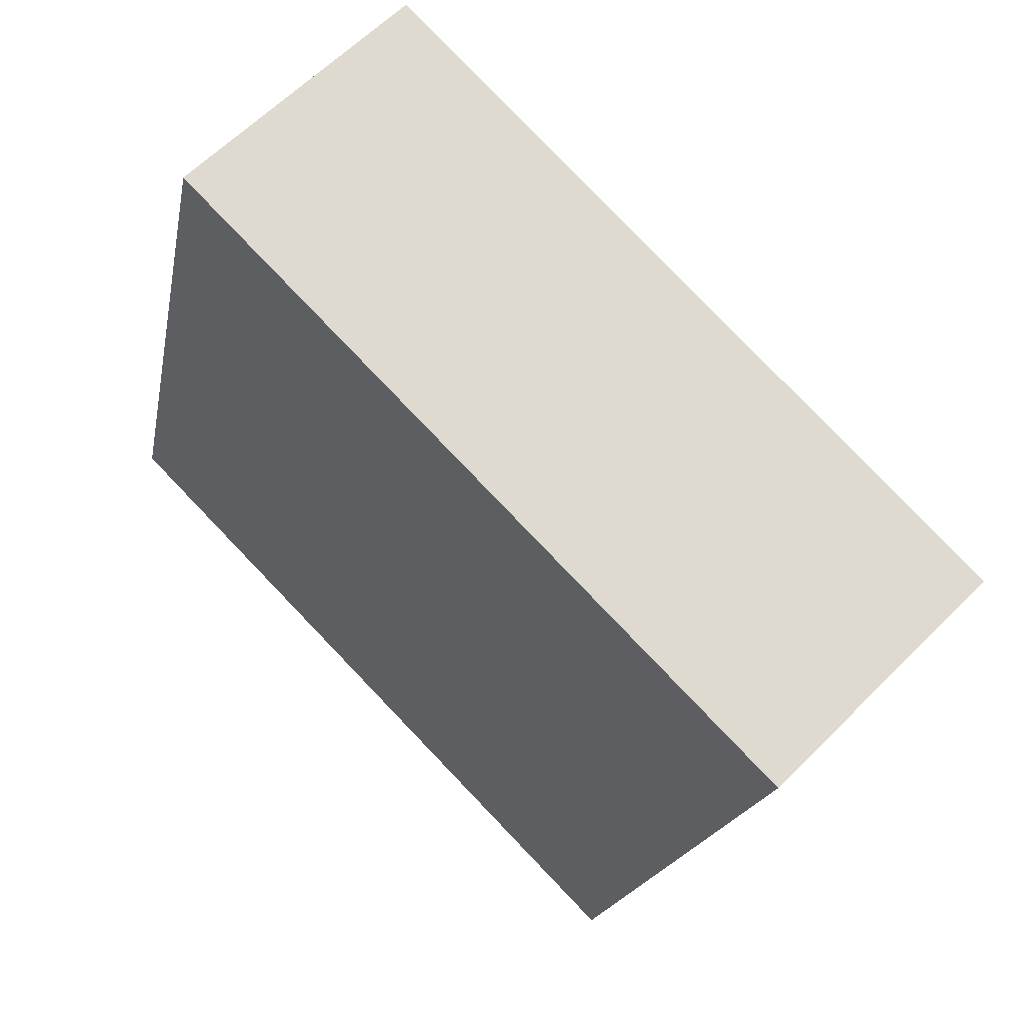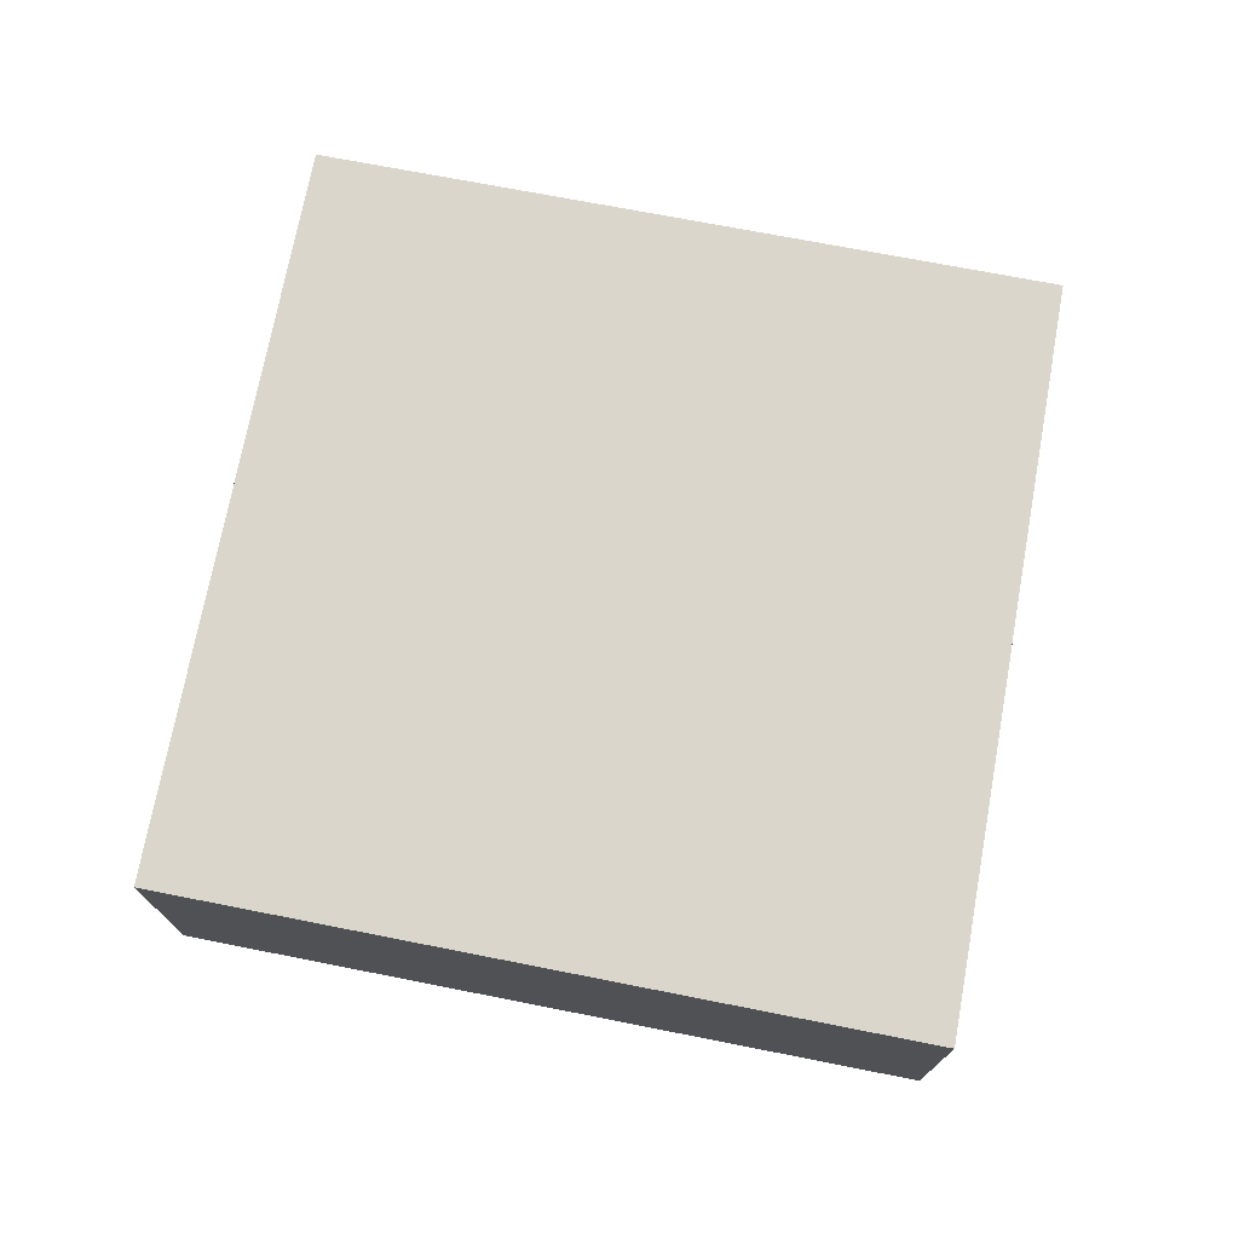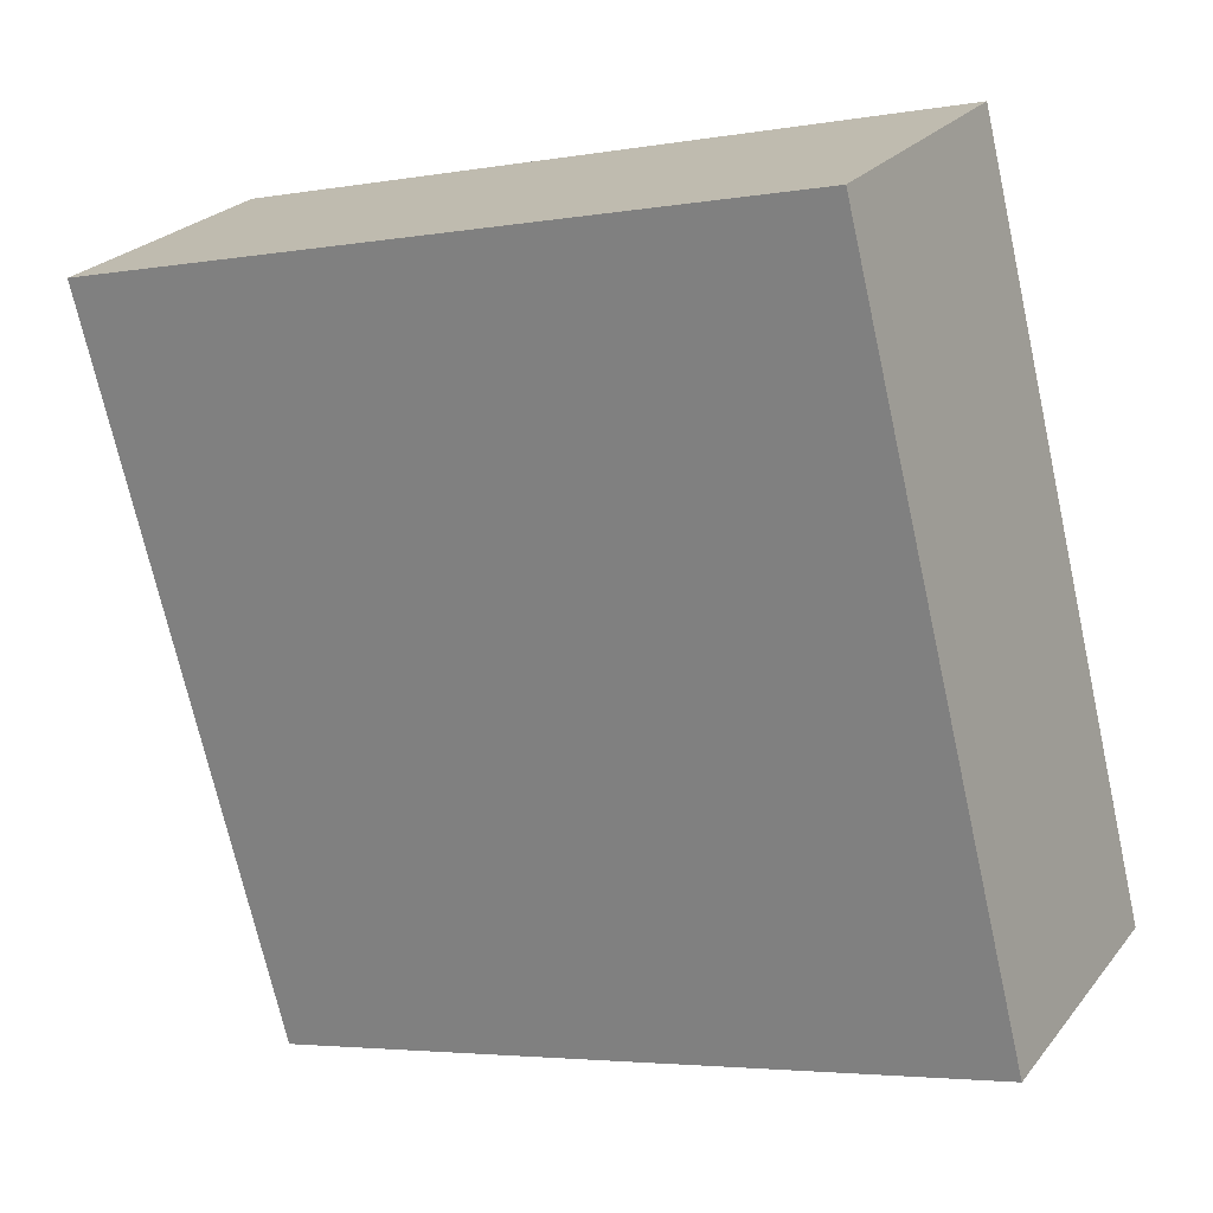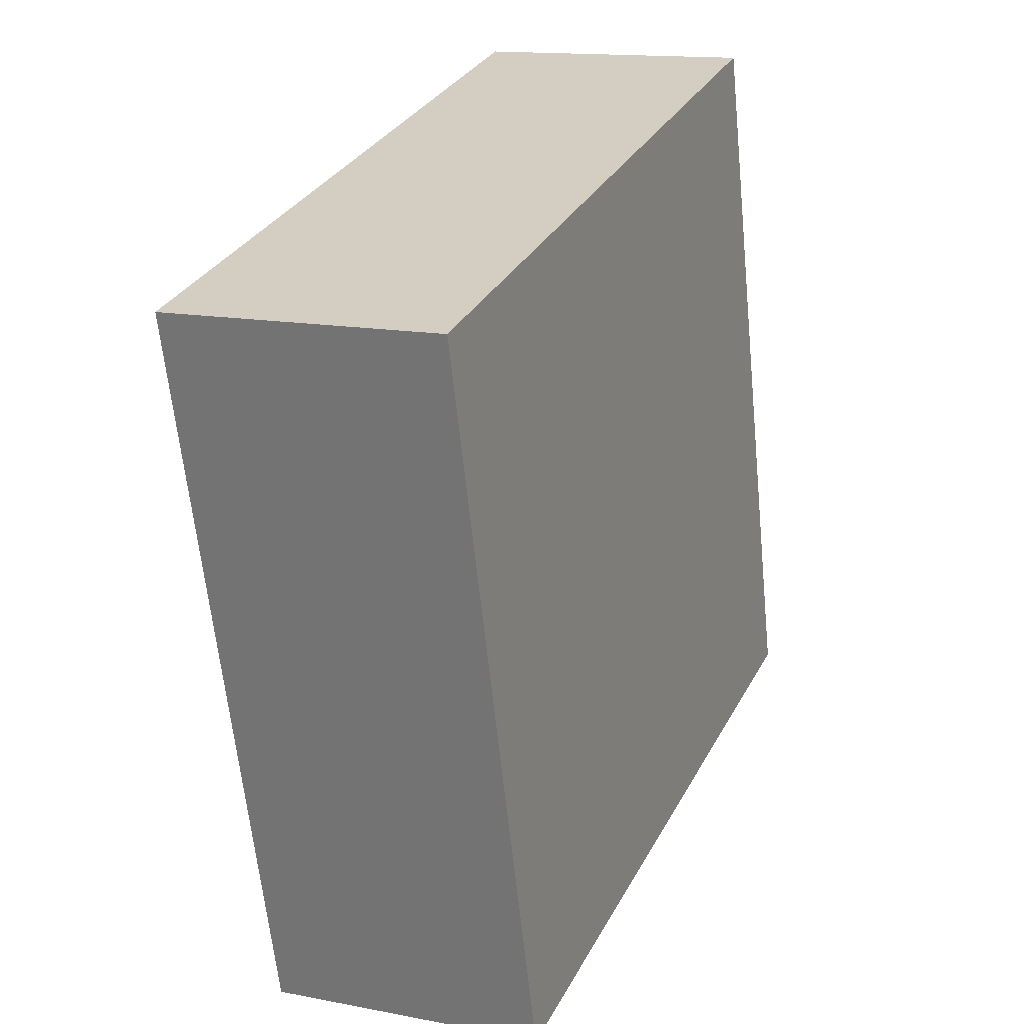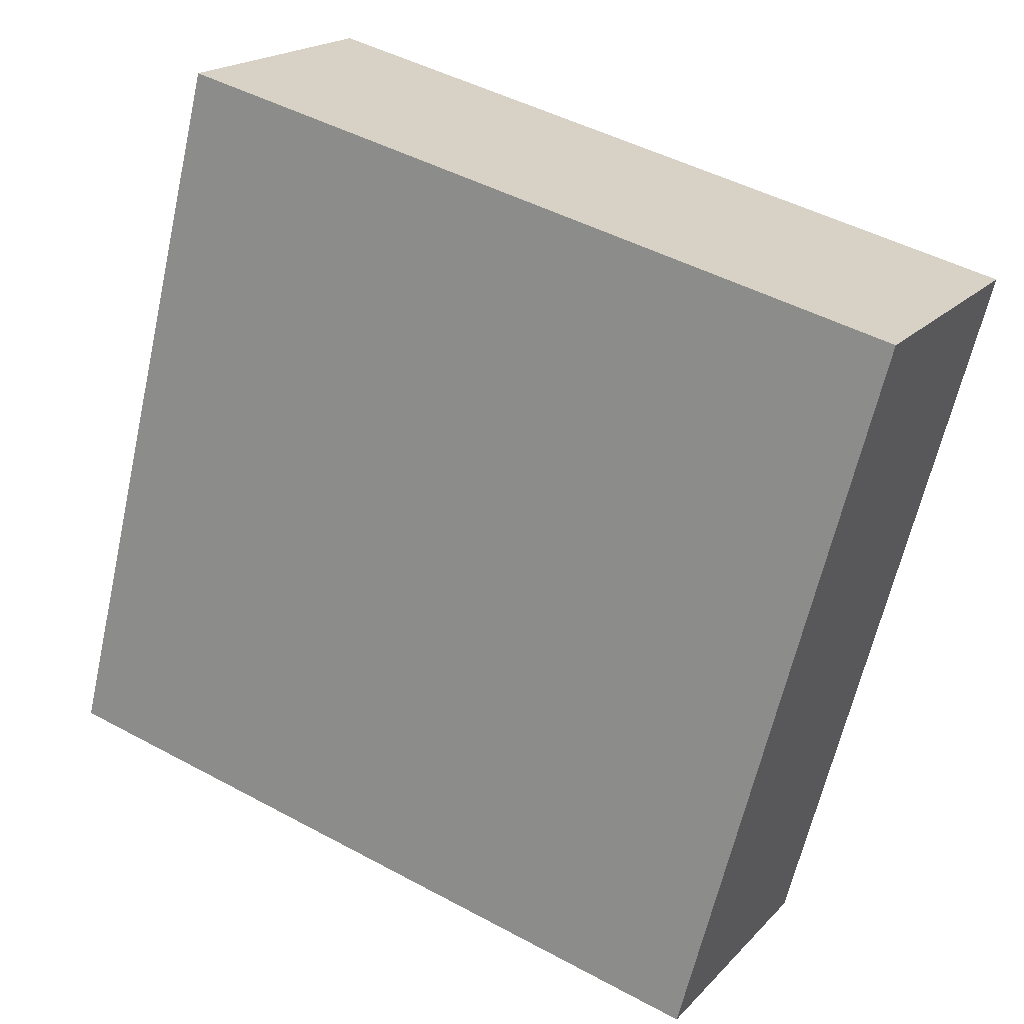
<metadata>
{"format":"obj","ext":"obj","renderer":"f3d","projection":"perspective","resolution":1024,"background":"white","views":[{"elev":61.2,"azim":44.4,"up":"+Z"},{"elev":74.0,"azim":25.1,"up":"+Y"},{"elev":24.1,"azim":-151.6,"up":"+Z"},{"elev":14.1,"azim":113.4,"up":"+Z"},{"elev":18.9,"azim":28.6,"up":"+Z"}]}
</metadata>
<code>
v  5.503 2.13 -1.4
v  1.387 2.13 5.506
v  6.974 2.13 4.116
v  0 2.13 1.304e-16
v  6.974 -2.52e-16 4.116
v  5.503 8.573e-17 -1.4
v  0 0 0
v  1.387 -3.371e-16 5.506
g defaultobject
f 1 2 3
f 2 1 4
f 5 1 3
f 1 5 6
f 6 4 1
f 4 6 7
f 7 2 4
f 2 7 8
f 8 3 2
f 3 8 5
f 8 6 5
f 6 8 7

</code>
